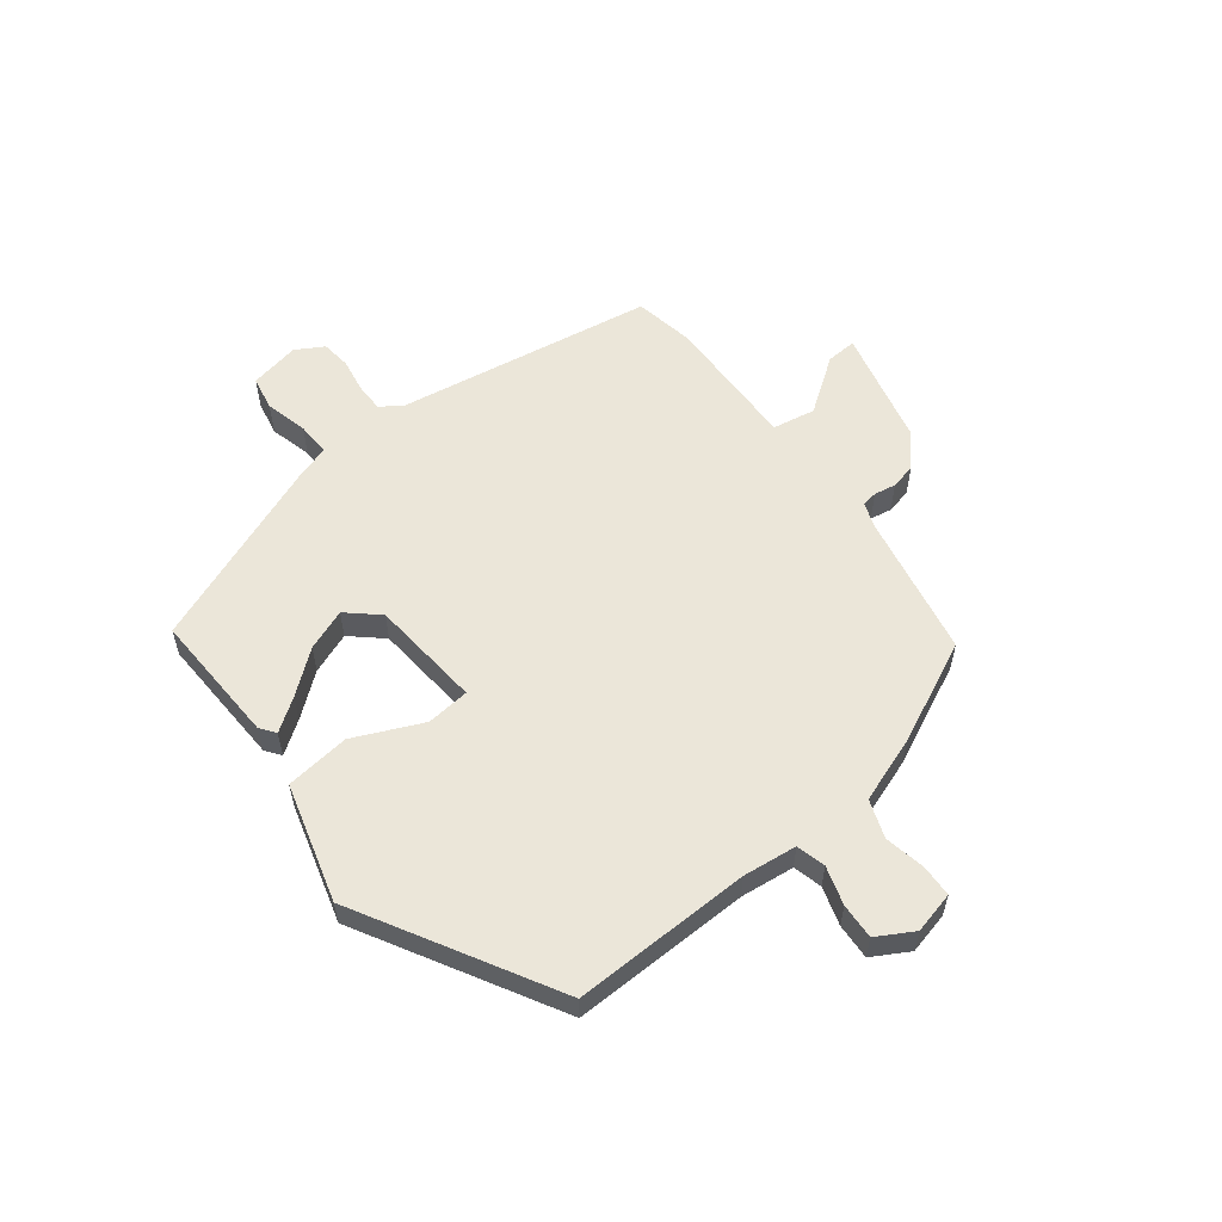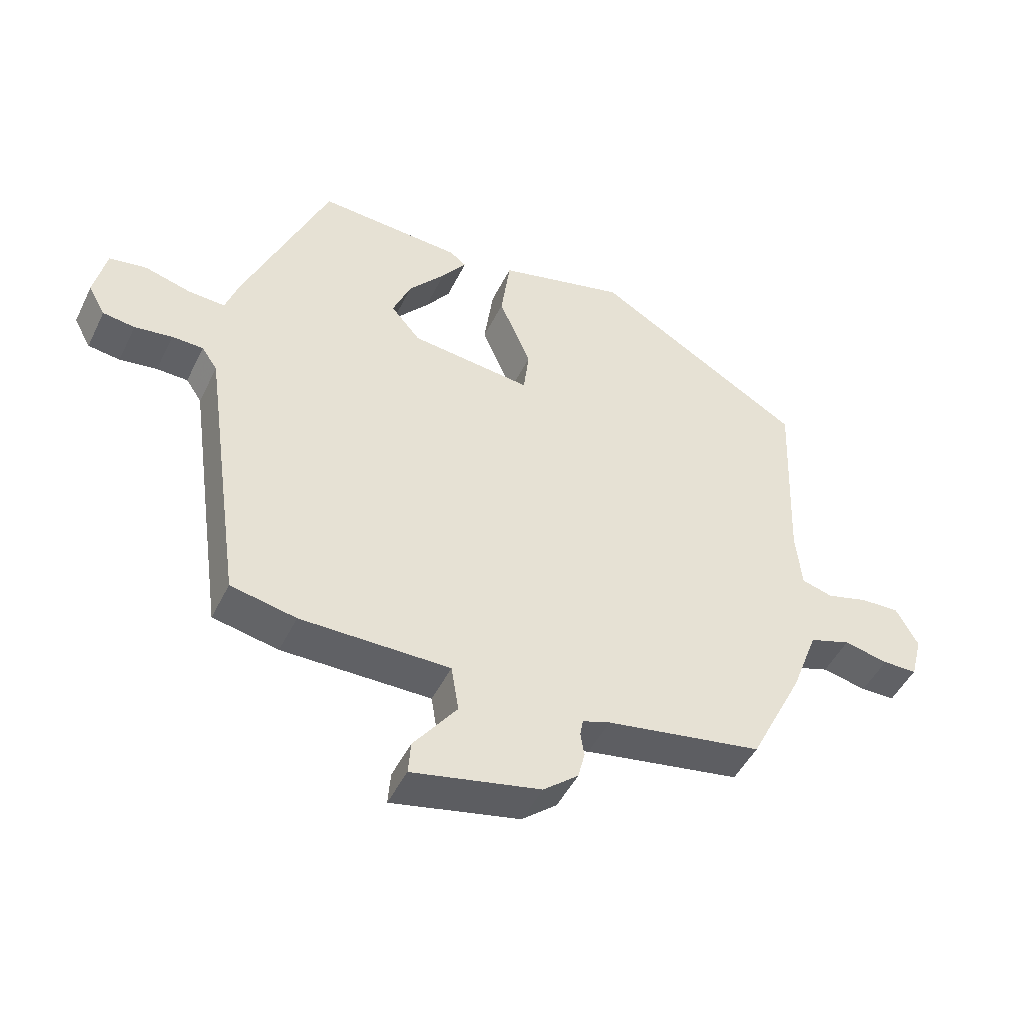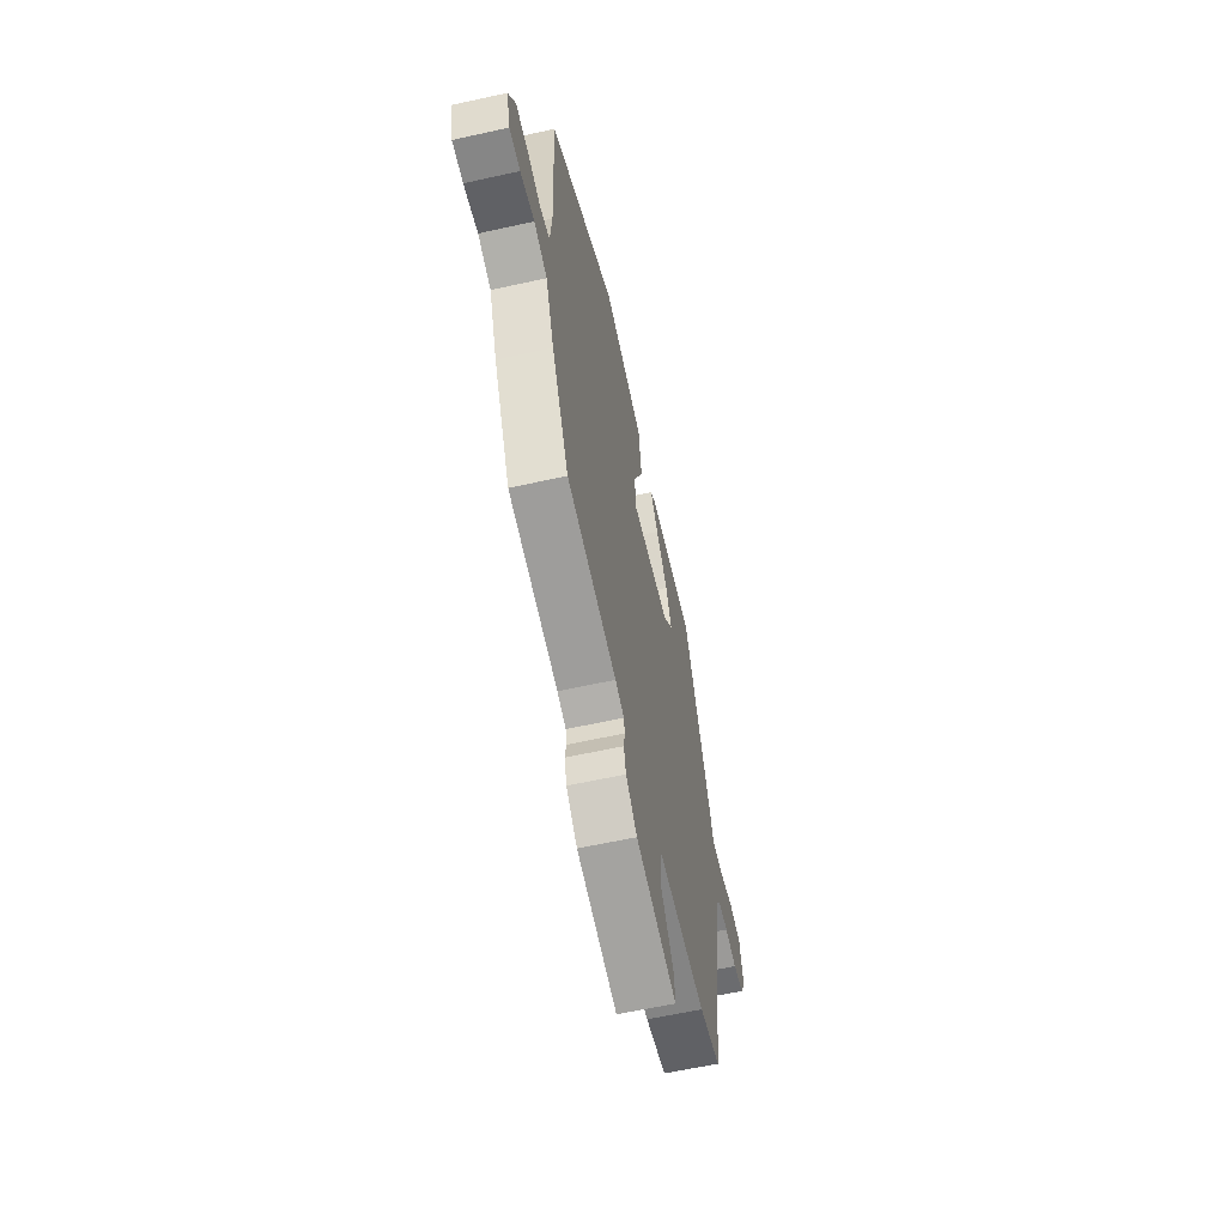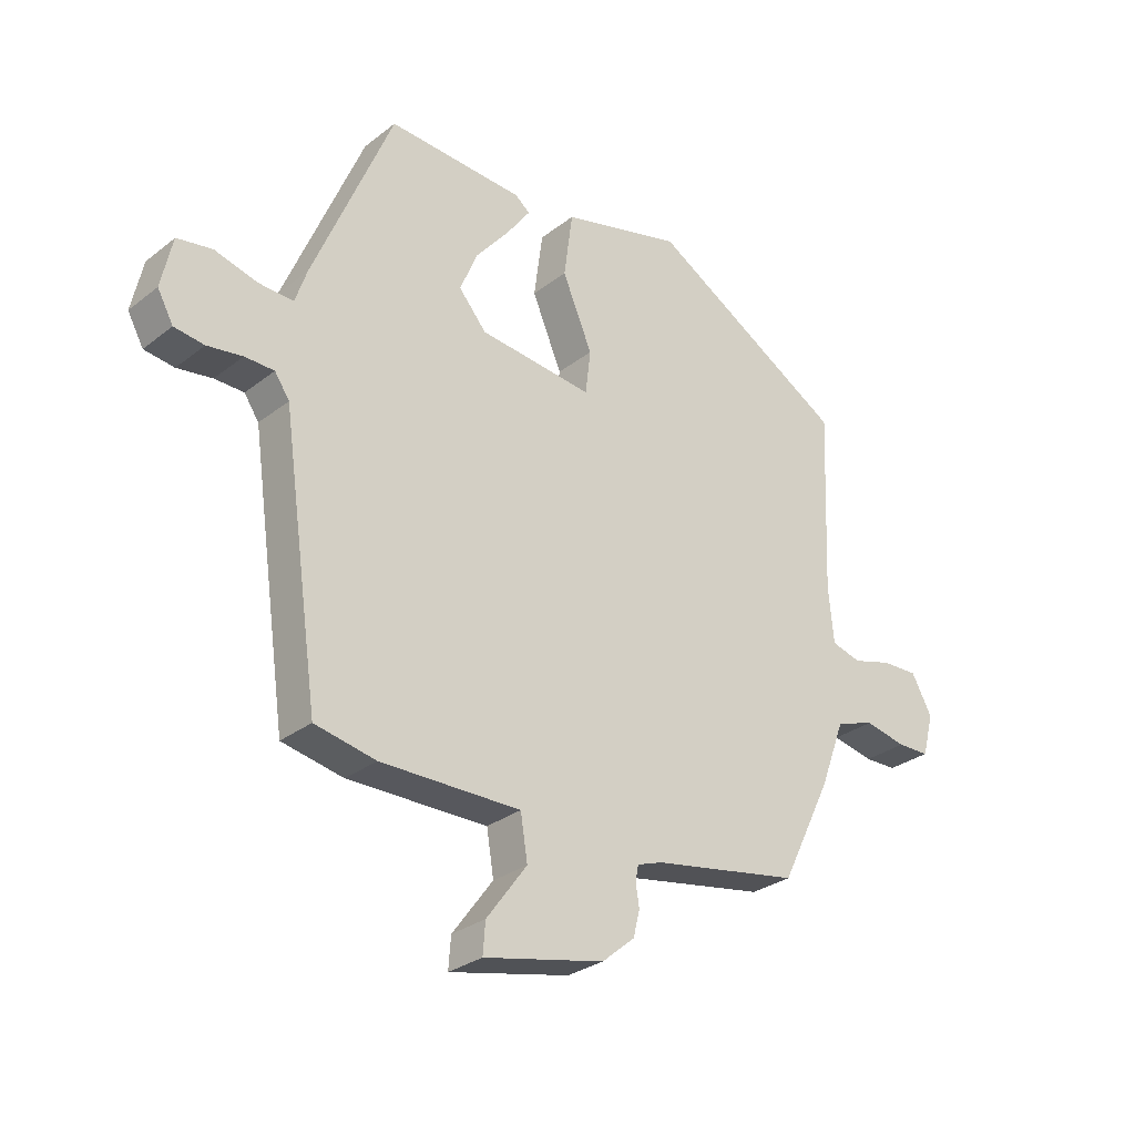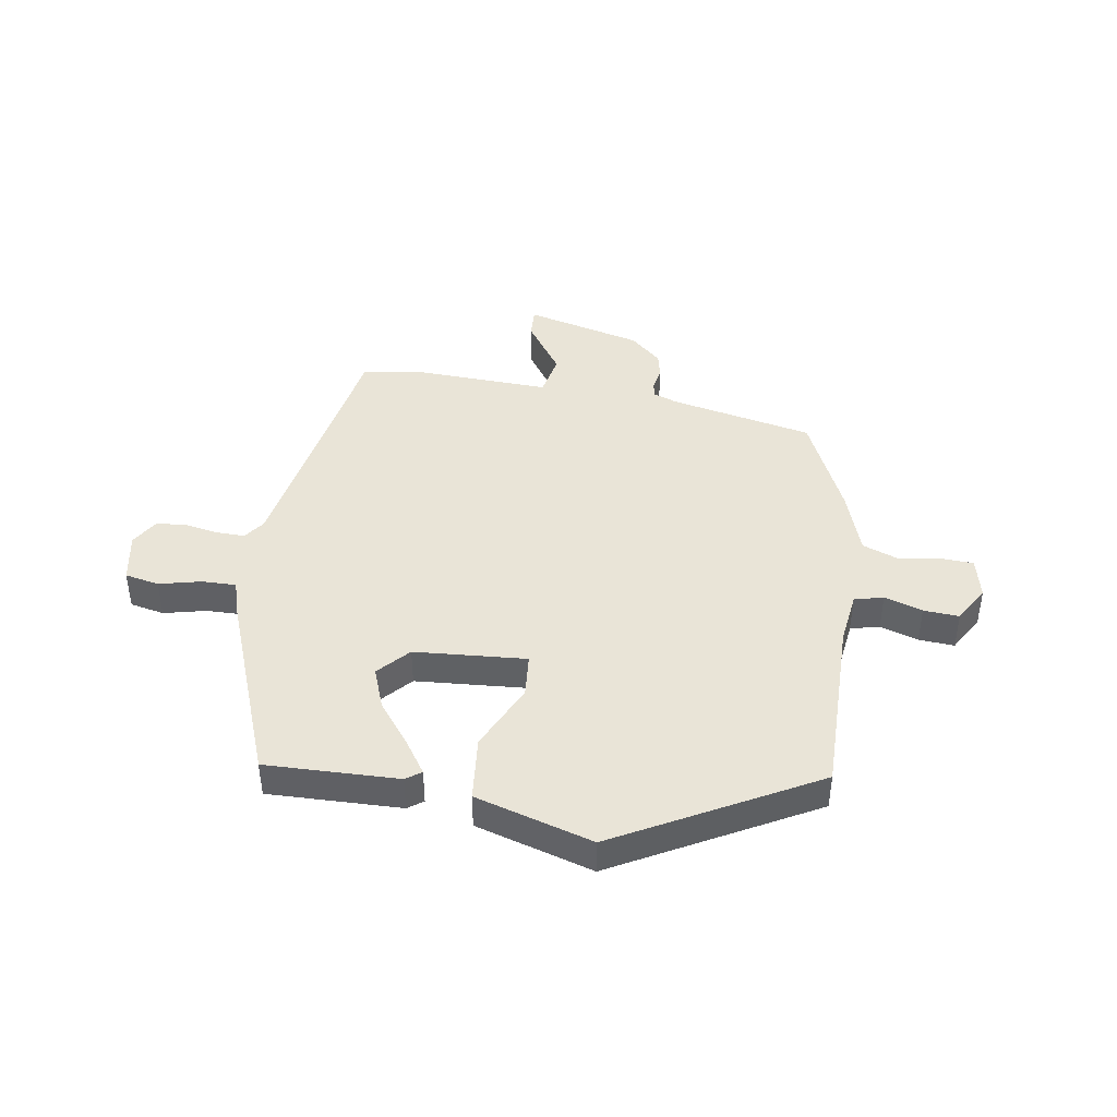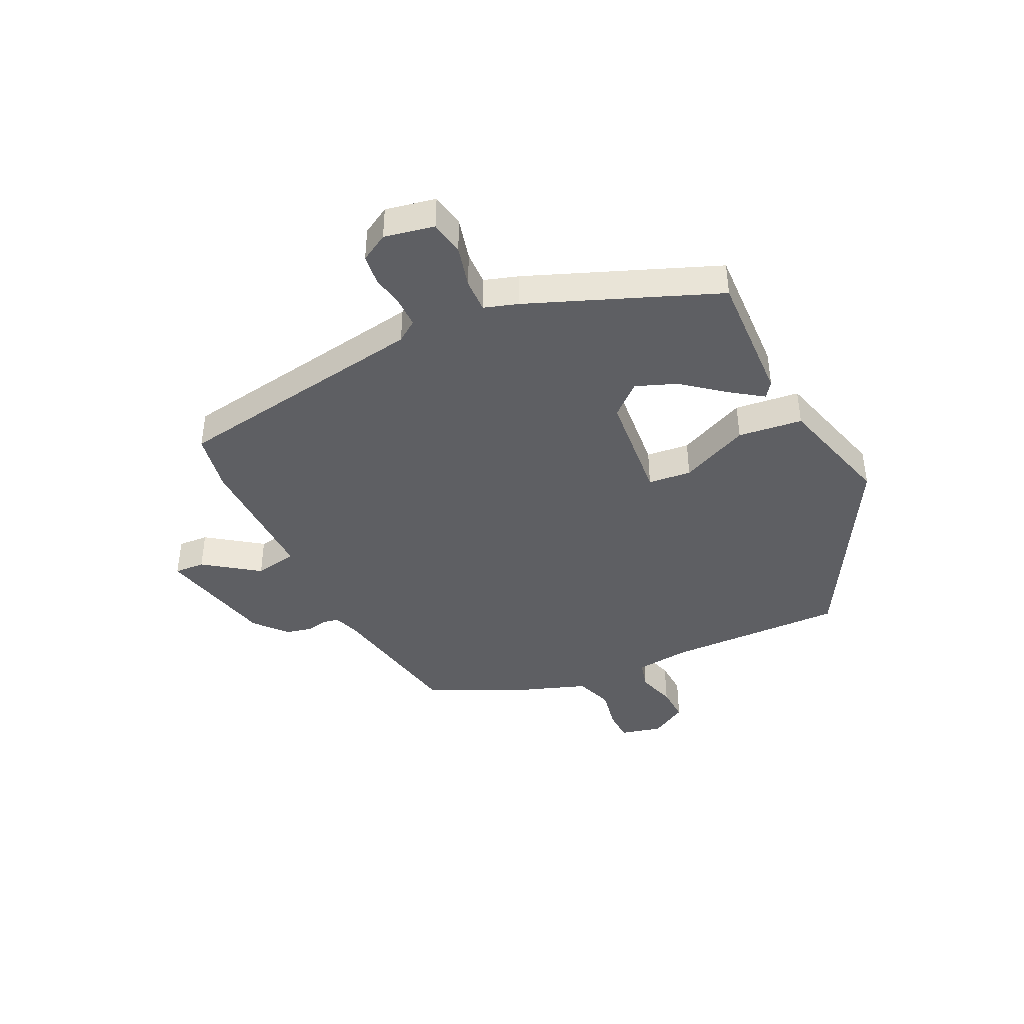
<metadata>
{"format":"obj","ext":"obj","renderer":"f3d","projection":"perspective","resolution":1024,"background":"white","views":[{"elev":57.1,"azim":53.4,"up":"+Y"},{"elev":-47.9,"azim":-25.3,"up":"+Z"},{"elev":-61.2,"azim":102.7,"up":"+Z"},{"elev":-29.0,"azim":-41.1,"up":"+Z"},{"elev":43.1,"azim":11.0,"up":"+Y"},{"elev":-41.7,"azim":-63.3,"up":"+Y"}]}
</metadata>
<code>
v 0.498 0.07 0.342
v 0.485 0.07 0.032
v 0.494 0.07 -0.062
v 0.544 0.07 -0.076
v 0.611 0.07 -0.057
v 0.673 0.07 -0.055
v 0.708 0.07 -0.119
v 0.689 0.07 -0.191
v 0.634 0.07 -0.192
v 0.563 0.07 -0.177
v 0.497 0.07 -0.199
v 0.454 0.07 -0.313
v 0.368 0.07 -0.486
v 0.118 0.07 -0.53
v 0.074 0.07 -0.545
v 0.069 0.07 -0.572
v 0.075 0.07 -0.61
v 0.064 0.07 -0.654
v 0.008 0.07 -0.701
v -0.197 0.07 -0.746
v -0.193 0.07 -0.693
v -0.124 0.07 -0.6
v -0.136 0.07 -0.525
v -0.374 0.07 -0.526
v -0.478 0.07 -0.505
v -0.542 0.07 -0.055
v -0.567 0.07 -0.018
v -0.617 0.07 -0.017
v -0.677 0.07 -0.026
v -0.728 0.07 -0.019
v -0.755 0.07 0.03
v -0.736 0.07 0.117
v -0.676 0.07 0.127
v -0.603 0.07 0.107
v -0.544 0.07 0.104
v -0.524 0.07 0.163
v -0.388 0.07 0.488
v -0.157 0.07 0.474
v -0.131 0.07 0.454
v -0.171 0.07 0.399
v -0.23 0.07 0.328
v -0.259 0.07 0.257
v -0.212 0.07 0.202
v -0.018 0.07 0.181
v -0.009 0.07 0.256
v -0.06 0.07 0.376
v -0.045 0.07 0.488
v 0.161 0.07 0.541
v 0.498 0 0.342
v 0.485 0 0.032
v 0.494 0 -0.062
v 0.544 0 -0.076
v 0.611 0 -0.057
v 0.673 0 -0.055
v 0.708 0 -0.119
v 0.689 0 -0.191
v 0.634 0 -0.192
v 0.563 0 -0.177
v 0.497 0 -0.199
v 0.454 0 -0.313
v 0.368 0 -0.486
v 0.118 0 -0.53
v 0.074 0 -0.545
v 0.069 0 -0.572
v 0.075 0 -0.61
v 0.064 0 -0.654
v 0.008 0 -0.701
v -0.197 0 -0.746
v -0.193 0 -0.693
v -0.124 0 -0.6
v -0.136 0 -0.525
v -0.374 0 -0.526
v -0.478 0 -0.505
v -0.542 0 -0.055
v -0.567 0 -0.018
v -0.617 0 -0.017
v -0.677 0 -0.026
v -0.728 0 -0.019
v -0.755 0 0.03
v -0.736 0 0.117
v -0.676 0 0.127
v -0.603 0 0.107
v -0.544 0 0.104
v -0.524 0 0.163
v -0.388 0 0.488
v -0.157 0 0.474
v -0.131 0 0.454
v -0.171 0 0.399
v -0.23 0 0.328
v -0.259 0 0.257
v -0.212 0 0.202
v -0.018 0 0.181
v -0.009 0 0.256
v -0.06 0 0.376
v -0.045 0 0.488
v 0.161 0 0.541
f 45 46 47 48
f 44 45 48 1
f 38 39 40 41
f 36 37 38 41
f 35 36 41 42
f 31 32 33 34
f 31 34 35
f 28 29 30 31
f 27 28 31 35
f 26 27 35 42
f 23 24 25 26
f 19 20 21 22
f 19 22 23
f 16 17 18 19
f 15 16 19 23
f 14 15 23 26
f 11 12 13 14
f 7 8 9 10
f 7 10 11
f 4 5 6 7
f 4 7 11
f 3 4 11 14
f 44 1 2
f 43 44 2 3
f 26 42 43
f 3 14 26 43
f 96 95 94 93
f 49 96 93 92
f 89 88 87 86
f 89 86 85 84
f 90 89 84 83
f 82 81 80 79
f 83 82 79
f 79 78 77 76
f 83 79 76 75
f 90 83 75 74
f 74 73 72 71
f 70 69 68 67
f 71 70 67
f 67 66 65 64
f 71 67 64 63
f 74 71 63 62
f 62 61 60 59
f 58 57 56 55
f 59 58 55
f 55 54 53 52
f 59 55 52
f 62 59 52 51
f 50 49 92
f 51 50 92 91
f 91 90 74
f 91 74 62 51
f 1 49 50 2
f 2 50 51 3
f 3 51 52 4
f 4 52 53 5
f 5 53 54 6
f 6 54 55 7
f 7 55 56 8
f 8 56 57 9
f 9 57 58 10
f 10 58 59 11
f 11 59 60 12
f 12 60 61 13
f 13 61 62 14
f 14 62 63 15
f 15 63 64 16
f 16 64 65 17
f 17 65 66 18
f 18 66 67 19
f 19 67 68 20
f 20 68 69 21
f 21 69 70 22
f 22 70 71 23
f 23 71 72 24
f 24 72 73 25
f 25 73 74 26
f 26 74 75 27
f 27 75 76 28
f 28 76 77 29
f 29 77 78 30
f 30 78 79 31
f 31 79 80 32
f 32 80 81 33
f 33 81 82 34
f 34 82 83 35
f 35 83 84 36
f 36 84 85 37
f 37 85 86 38
f 38 86 87 39
f 39 87 88 40
f 40 88 89 41
f 41 89 90 42
f 42 90 91 43
f 43 91 92 44
f 44 92 93 45
f 45 93 94 46
f 46 94 95 47
f 47 95 96 48
f 48 96 49 1

</code>
